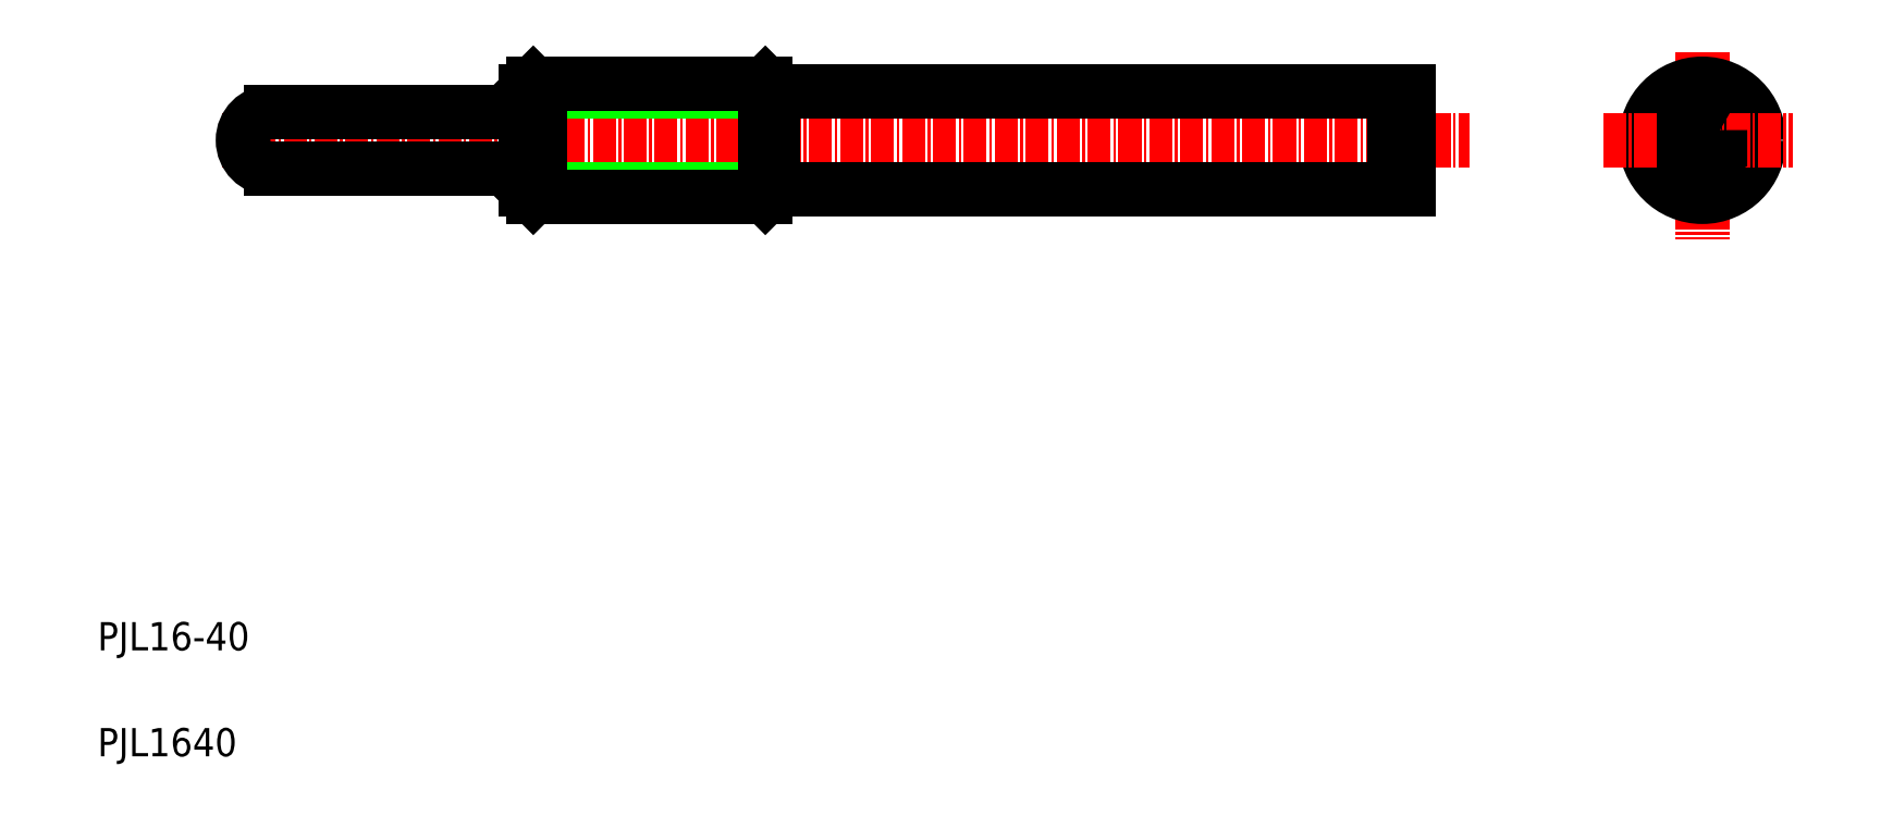
<metadata>
{"format":"dxf","ext":"dxf","renderer":"ezdxf+matplotlib","layout":"modelspace","background":"white","min_lineweight":24,"dpi":150}
</metadata>
<code>
0
SECTION
2
ENTITIES
0
LINE
8
CENTER
10
27.58
20
97.21
30
0
11
204.2
21
97.21
31
0
0
LINE
8
0
10
70.58
20
90.3
30
0
11
105.6
21
90.3
31
0
0
LINE
8
0
10
70.58
20
104.1
30
0
11
105.6
21
104.1
31
0
0
LINE
8
0
10
71.66
20
89.21
30
0
11
104.5
21
89.21
31
0
0
LINE
8
0
10
71.66
20
105.2
30
0
11
104.5
21
105.2
31
0
0
TEXT
8
0
10
10
20
25
30
0
40
4
1
PJL16-40
0
TEXT
8
0
10
10
20
10
30
0
40
4
1
PJL1640
0
LINE
8
0
10
70.58
20
98.81
30
0
11
70.58
21
104.1
31
0
0
LINE
8
0
10
71.66
20
98.81
30
0
11
71.66
21
105.2
31
0
0
LINE
8
0
10
34.58
20
93.21
30
0
11
70.58
21
93.21
31
0
0
LINE
8
0
10
34.58
20
101.2
30
0
11
70.58
21
101.2
31
0
0
ARC
8
0
10
34.58
20
97.21
30
0
40
4
50
90
51
270
0
LINE
8
0
10
43.58
20
101.2
30
0
11
43.58
21
101.2
31
0
0
LINE
8
0
10
52.58
20
101.2
30
0
11
52.58
21
101.2
31
0
0
LINE
8
0
10
71.66
20
89.21
30
0
11
71.66
21
95.61
31
0
0
LINE
8
0
10
70.58
20
90.3
30
0
11
70.58
21
95.61
31
0
0
LINE
8
0
10
70.58
20
90.3
30
0
11
71.66
21
89.21
31
0
0
LINE
8
0
10
72.58
20
95.61
30
0
11
72.58
21
98.81
31
0
0
LINE
8
0
10
70.58
20
95.61
30
0
11
72.58
21
95.61
31
0
0
LINE
8
0
10
70.58
20
98.81
30
0
11
72.58
21
98.81
31
0
0
LINE
8
0
10
70.58
20
104.1
30
0
11
71.66
21
105.2
31
0
0
LINE
8
0
10
105.6
20
90.3
30
0
11
195.6
21
90.3
31
0
0
LINE
8
0
10
105.6
20
104.1
30
0
11
195.6
21
104.1
31
0
0
LINE
8
0
10
104.5
20
105.2
30
0
11
104.5
21
89.21
31
0
0
LINE
8
0
10
105.6
20
90.3
30
0
11
105.6
21
104.1
31
0
0
LINE
8
0
10
105.6
20
90.3
30
0
11
104.5
21
89.21
31
0
0
LINE
8
0
10
105.6
20
104.1
30
0
11
104.5
21
105.2
31
0
0
LINE
8
0
10
193.6
20
90.3
30
0
11
193.6
21
104.1
31
0
0
LINE
8
0
10
195.6
20
90.3
30
0
11
195.6
21
104.1
31
0
0
LINE
8
CENTER
10
237.1
20
109.7
30
0
11
237.1
21
83.19
31
0
0
CIRCLE
8
0
10
237.1
20
97.21
30
0
40
6.918
0
CIRCLE
8
0
10
237.1
20
97.21
30
0
40
8
0
LINE
8
CENTER
10
223.1
20
97.21
30
0
11
249.9
21
97.21
31
0
0
POLYLINE
8
0
66
     1
10
0
20
0
30
0
70
     1
0
VERTEX
8
0
10
239.6
20
98.66
30
0
0
VERTEX
8
0
10
237.1
20
100.1
30
0
0
VERTEX
8
0
10
234.6
20
98.66
30
0
0
VERTEX
8
0
10
234.6
20
95.77
30
0
0
VERTEX
8
0
10
237.1
20
94.33
30
0
0
VERTEX
8
0
10
239.6
20
95.77
30
0
0
SEQEND
8
0
0
ENDSEC
0
EOF

</code>
